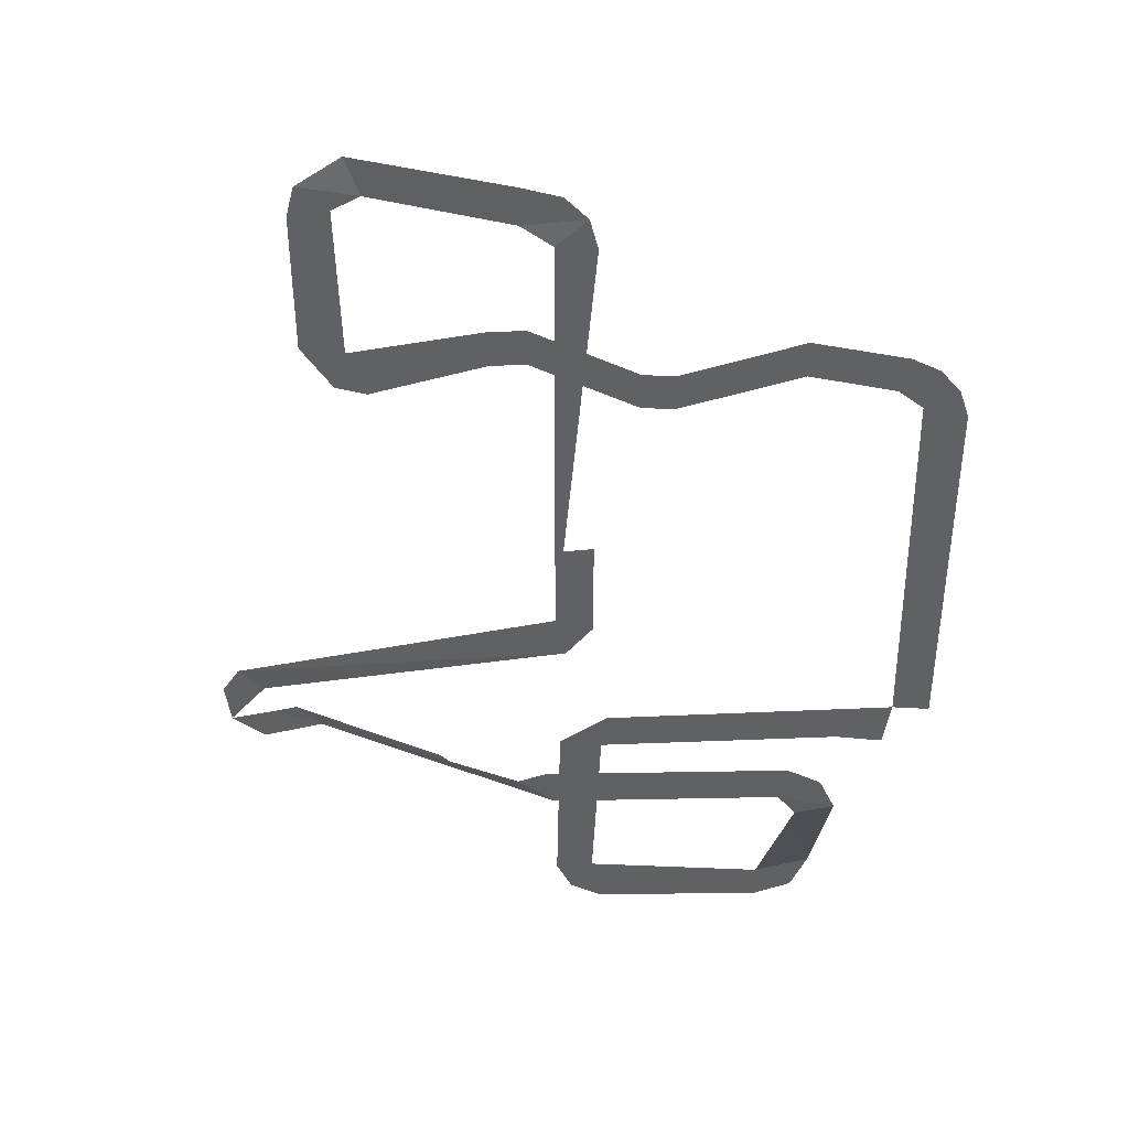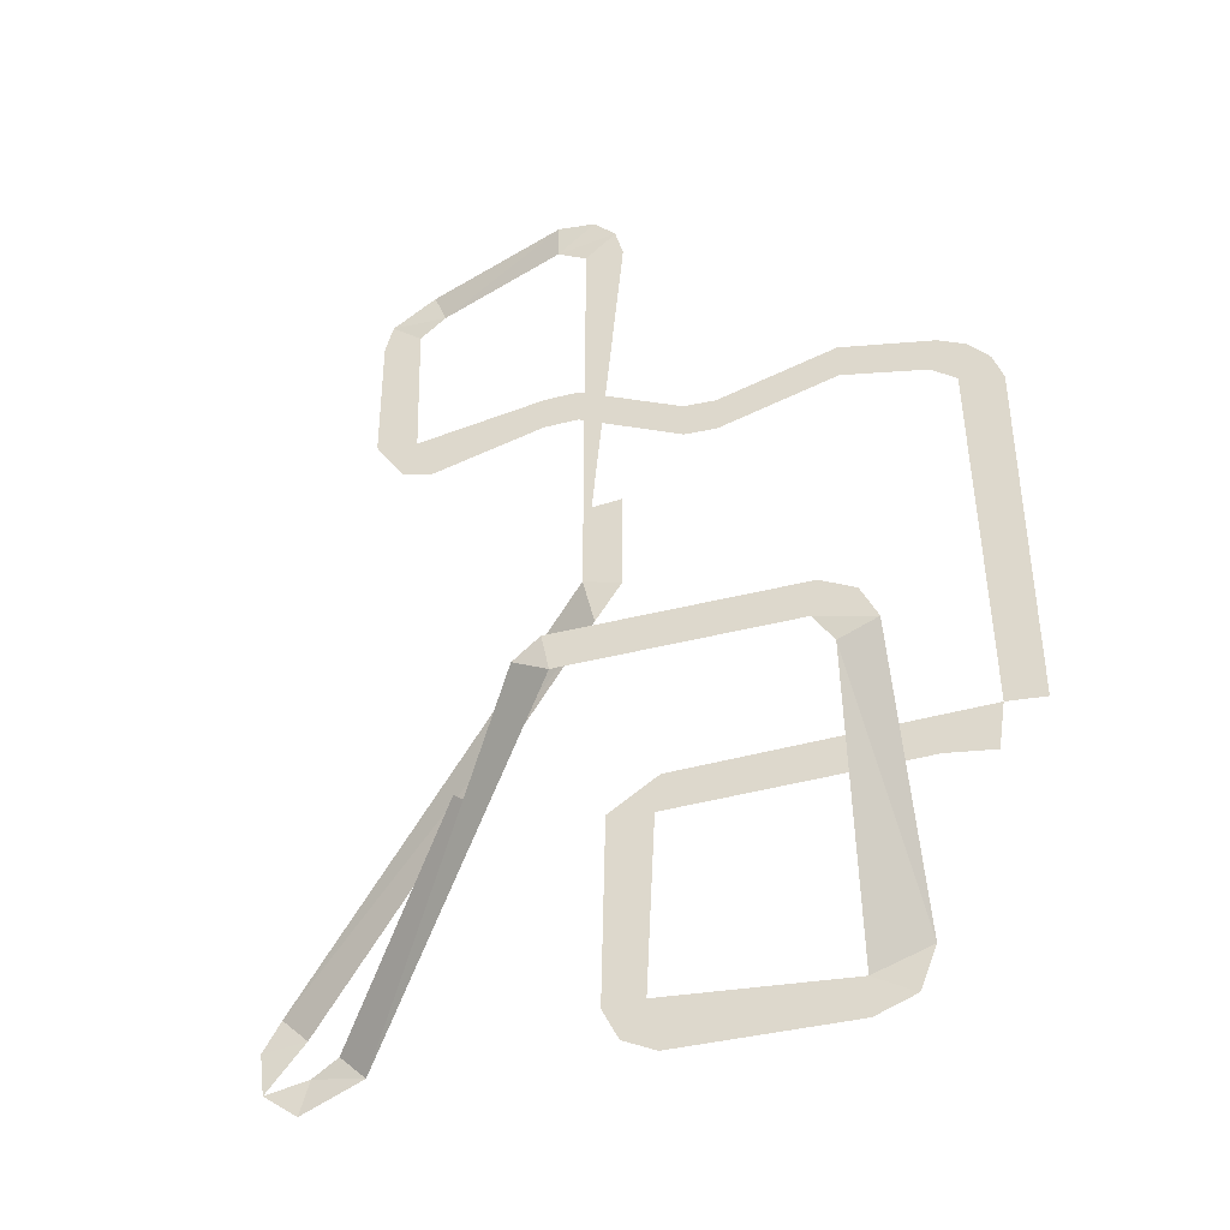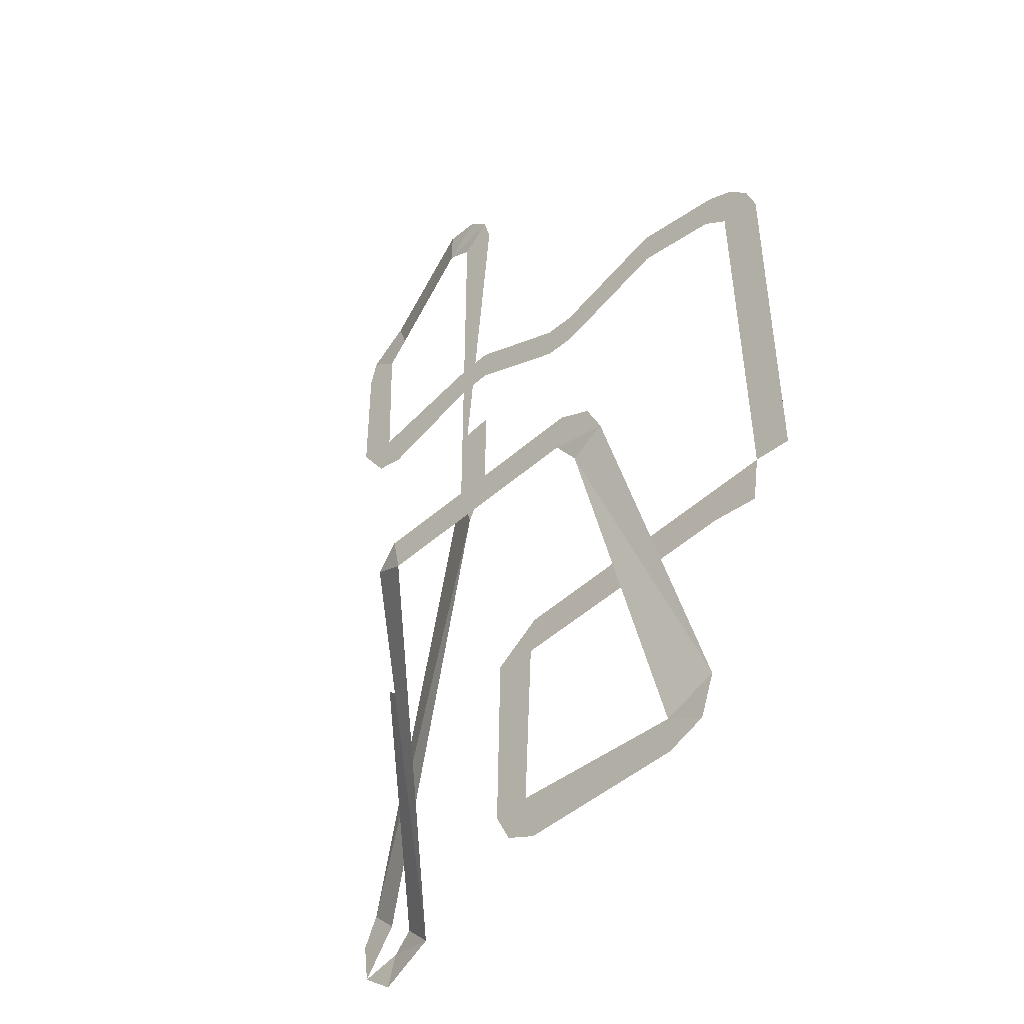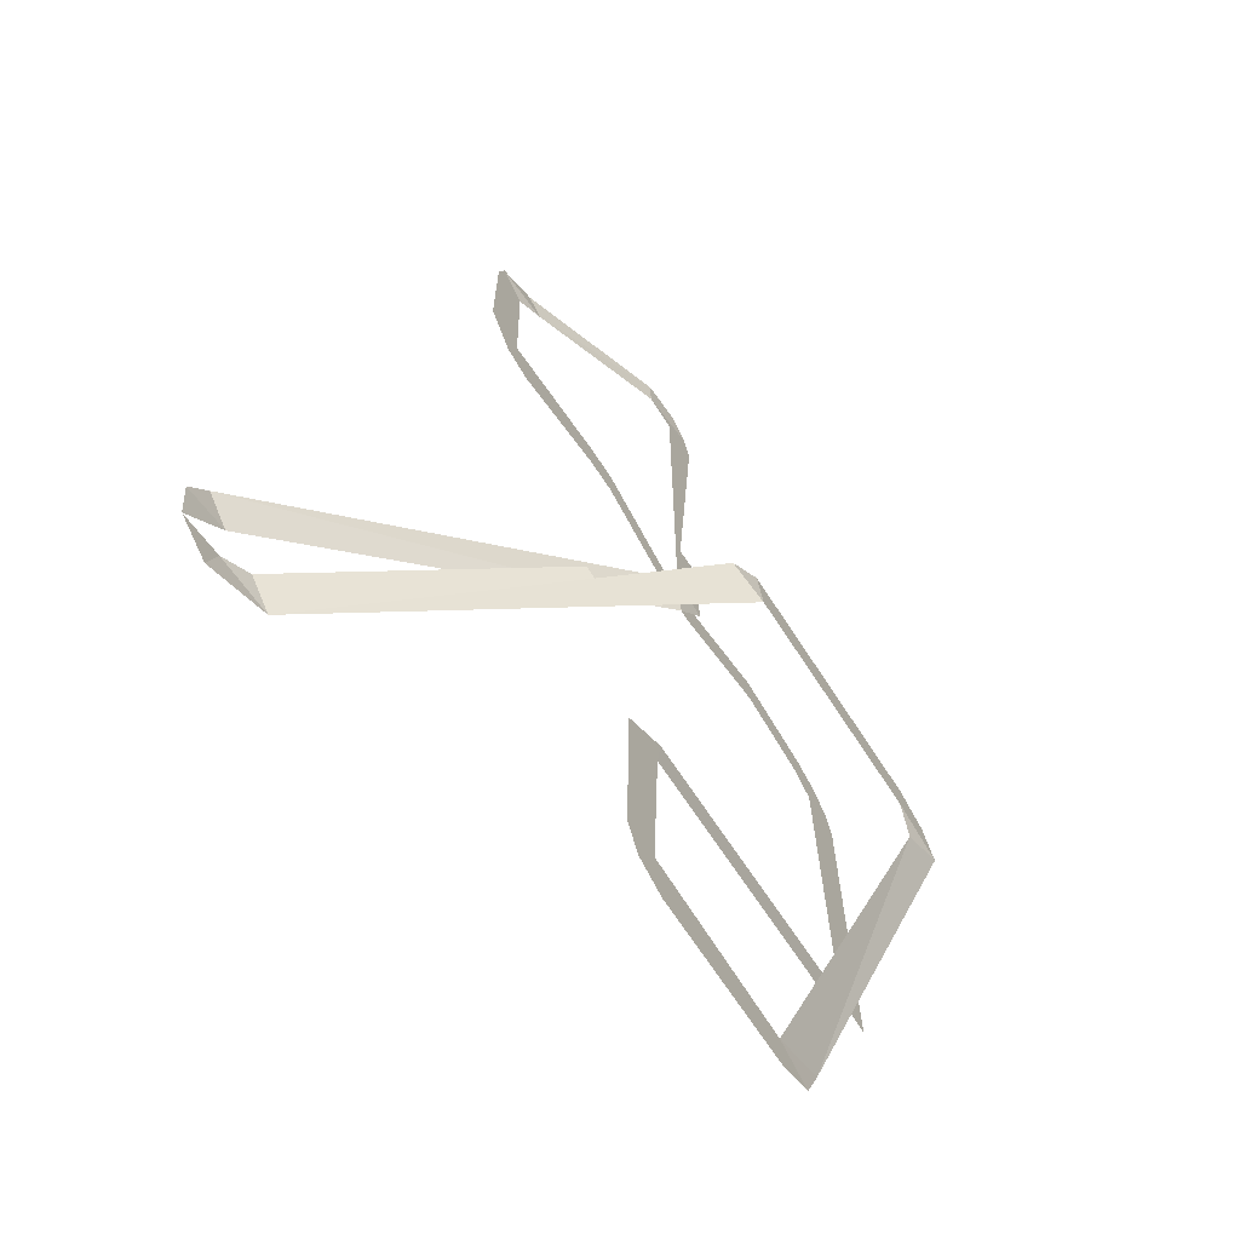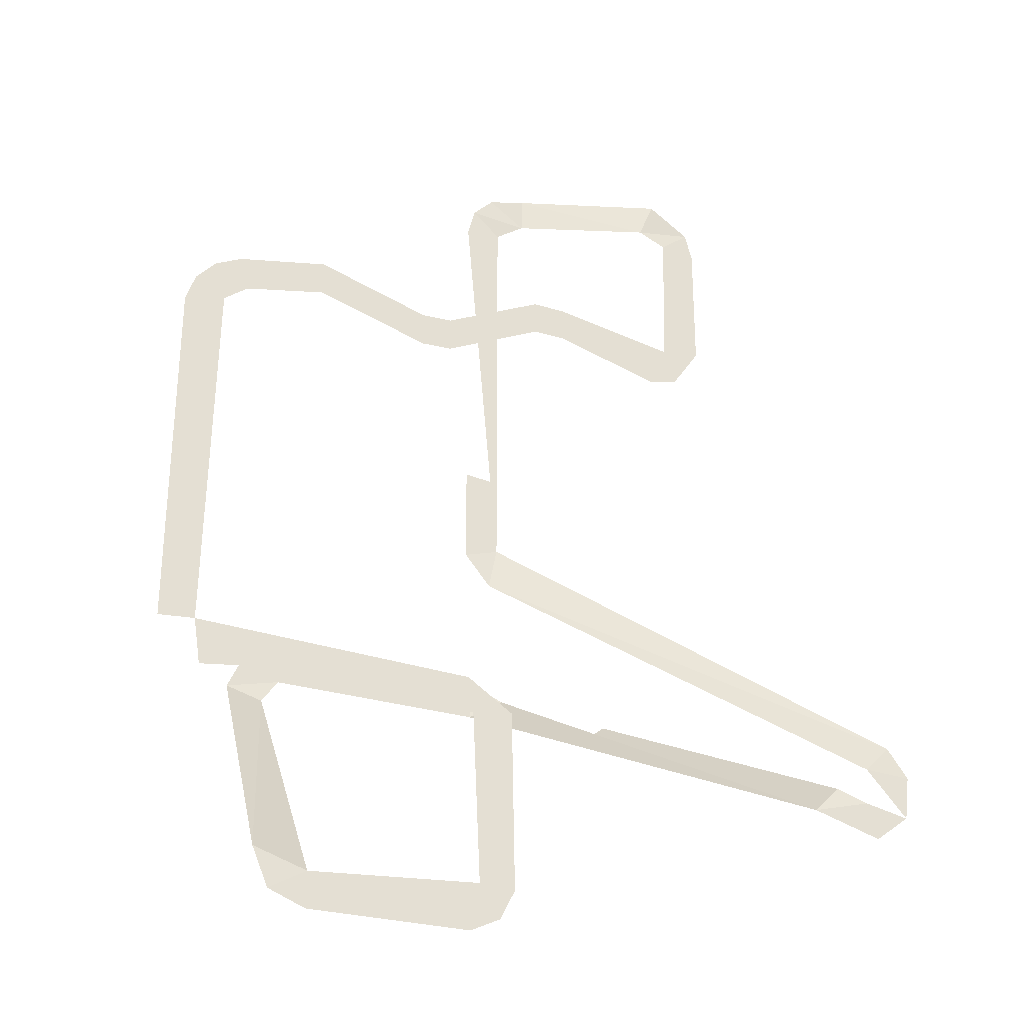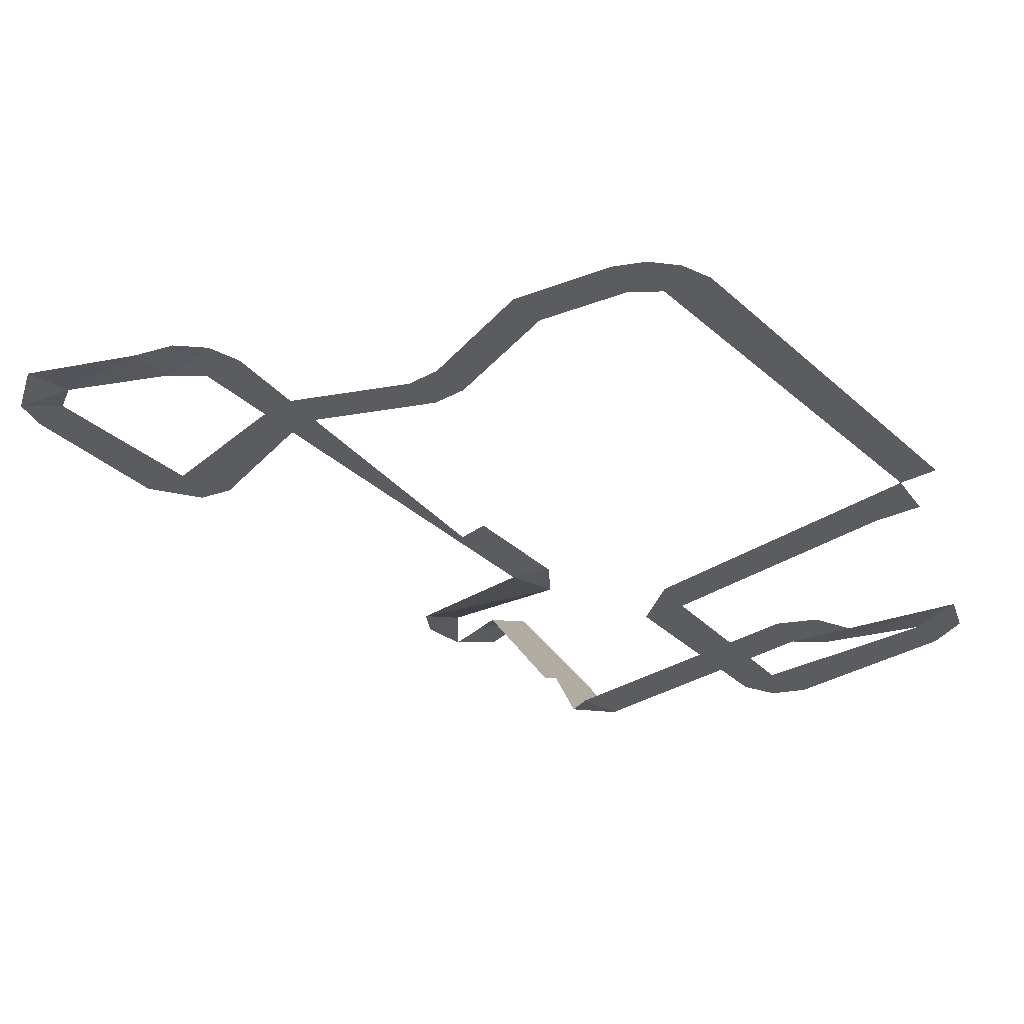
<metadata>
{"format":"obj","ext":"obj","renderer":"f3d","projection":"perspective","resolution":1024,"background":"white","views":[{"elev":40.7,"azim":-0.8,"up":"+Z"},{"elev":-41.2,"azim":16.7,"up":"+Z"},{"elev":-46.6,"azim":45.0,"up":"+Z"},{"elev":-67.5,"azim":-57.2,"up":"+Z"},{"elev":-29.1,"azim":156.9,"up":"+Z"},{"elev":-33.9,"azim":39.2,"up":"+Y"}]}
</metadata>
<code>
o Plane.001_Plane.003
v -473.5 -4.071 -355.3
v -537.6 -4.071 -346
v -464.9 -4.071 -297
v -542.7 -4.071 -631.3
v -486.2 -4.071 -627.2
v -519.4 -4.071 -678.5
v -472.1 -4.071 -701.7
v -219.2 -4.071 -646
v -161.1 -4.071 -679.4
v -219.2 -4.071 -702.4
v -136.4 -6.284 -618.5
v -220.2 -207.1 -263.9
v -159.9 -207.1 -234.2
v -136.7 -207.1 -284.5
v -208.9 -207.1 -208.6
v -559.7 -207.1 -211.2
v -548.4 -207.1 -267.6
v -1030 234 -561
v -1015 234 -506.5
v -932.5 223.4 -526.1
v -1082 234 -520.5
v -1091 234 -454.6
v -1022 229.9 -449.3
v -1062 229.6 -409.5
v -545.1 -86.15 -20.63
v -491.1 -86.15 -37.3
v -529.7 -80.51 -89.54
v -488.3 -86.15 613.7
v -544.9 -86.15 486.7
v -544.9 -86.15 618
v -500.1 -86.15 658.4
v -589.8 -81.62 647.1
v -532.7 -86.15 691.3
v -589.8 -81.62 703.5
v -792 -9.398 647.1
v -879.4 -2.52 657.7
v -813.4 -3.618 702.6
v -833.7 -2.52 621.3
v -891.1 -2.52 612.5
v -890.3 -2.52 403.4
v -827.6 -2.52 394.7
v -845.9 -2.52 337.3
v -800.9 -2.52 325.4
v -632.2 -2.52 372.1
v -632.2 -2.52 428.5
v -15.51 -2.52 357.1
v -71.57 -2.52 323.2
v -56.98 -2.52 377.6
v 14.95 -2.52 322.3
v -33.88 -2.52 294.1
v 29.75 -2.52 278.4
v -37.7 -2.519 -352.8
v -108.8 -2.777 -343.5
v -26.46 -2.519 -281
v -192.6 -200.9 -303.5
v -868.7 137.4 -462.8
v -706.6 -63.69 -327.9
v -198 -2.52 349.8
v -376.7 -2.52 295.8
v -376.7 -2.52 352.1
v -424.9 -2.52 354.3
v -424.9 -2.52 297.9
v -580.5 -2.52 372.9
v -580.5 -2.52 429.3
v -198 -2.52 406.1
v -184.3 -3.078 -286.8
v -740.4 8.161 -396.8
v -601.4 -197.3 -235.8
v -500.6 -86.15 476.3
v -972.3 223.4 -486.2
v -898.7 139.9 -436.5
v -720.8 -61.87 -316.4
v -490.4 -86.15 114.3
v -533.4 -86.15 110.1
v -545 -86.15 279.6
v -545 -86.15 378.9
v -518.1 -86.15 280.5
v -509.4 -86.15 377.3
v -32.29 -2.519 171
v 29.88 -2.519 29.55
v -28.85 -2.519 -95.58
v 29.99 -2.519 -187
v 29.99 -2.519 -201.5
v 30.04 -2.519 -285.6
v -212 -57.08 -553.8
f 1 2 3
f 4 1 5
f 5 6 4
f 5 7 6
f 8 7 5
f 8 9 10
f 8 11 9
f 12 13 14
f 12 15 13
f 16 12 17
f 18 19 20
f 21 19 18
f 22 23 21
f 24 23 22
f 25 26 27
f 28 29 30
f 30 31 28
f 32 31 30
f 32 33 31
f 32 34 33
f 35 34 32
f 35 36 37
f 38 36 35
f 38 39 36
f 40 38 41
f 41 42 40
f 41 43 42
f 44 41 45
f 46 47 48
f 49 47 46
f 49 50 47
f 51 50 49
f 52 53 54
f 55 14 11
f 56 57 20
f 27 23 24
f 48 47 58
f 14 55 12
f 58 59 60
f 61 62 63
f 63 45 64
f 60 59 62
f 60 62 61
f 61 63 64
f 63 44 45
f 58 60 65
f 48 58 65
f 66 1 3
f 44 43 41
f 27 24 25
f 57 17 67
f 40 39 38
f 55 11 85
f 35 37 34
f 16 17 68
f 28 69 29
f 16 15 12
f 8 10 7
f 4 2 1
f 70 20 19
f 20 71 56
f 20 70 71
f 56 71 72
f 73 25 74
f 75 74 25
f 76 77 75
f 69 76 29
f 75 77 74
f 76 78 77
f 69 78 76
f 51 79 80
f 53 1 66
f 80 79 81
f 56 72 57
f 67 20 57
f 57 68 17
f 73 26 25
f 82 83 84
f 54 81 82
f 53 66 54
f 50 79 51
f 82 81 80
f 82 84 54
f 82 80 83
f 85 11 8

</code>
